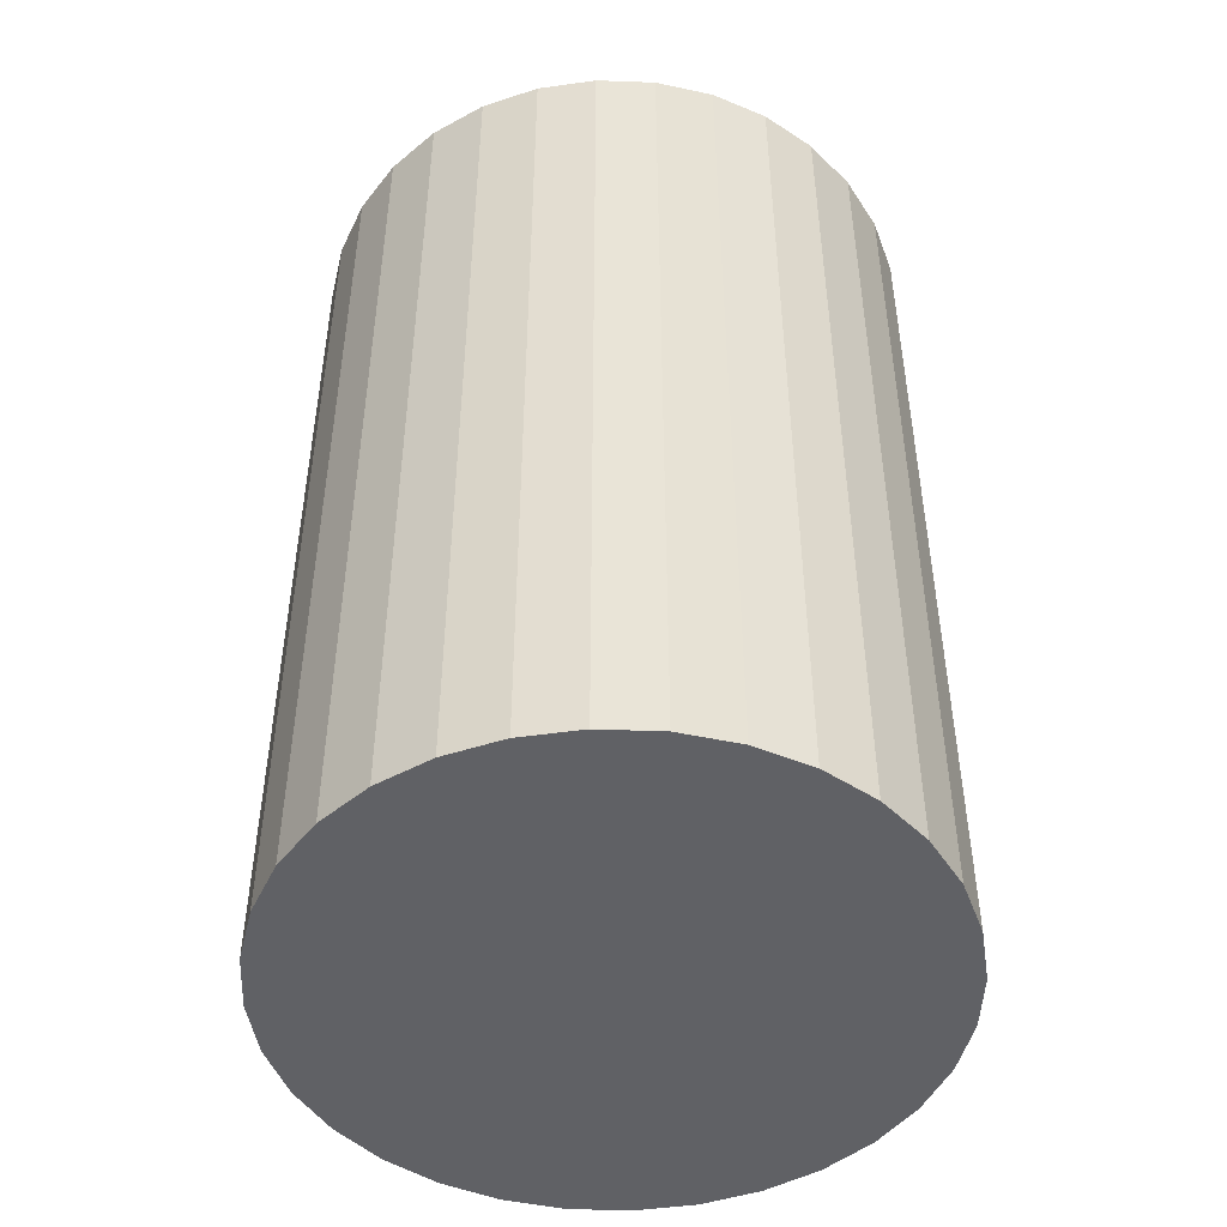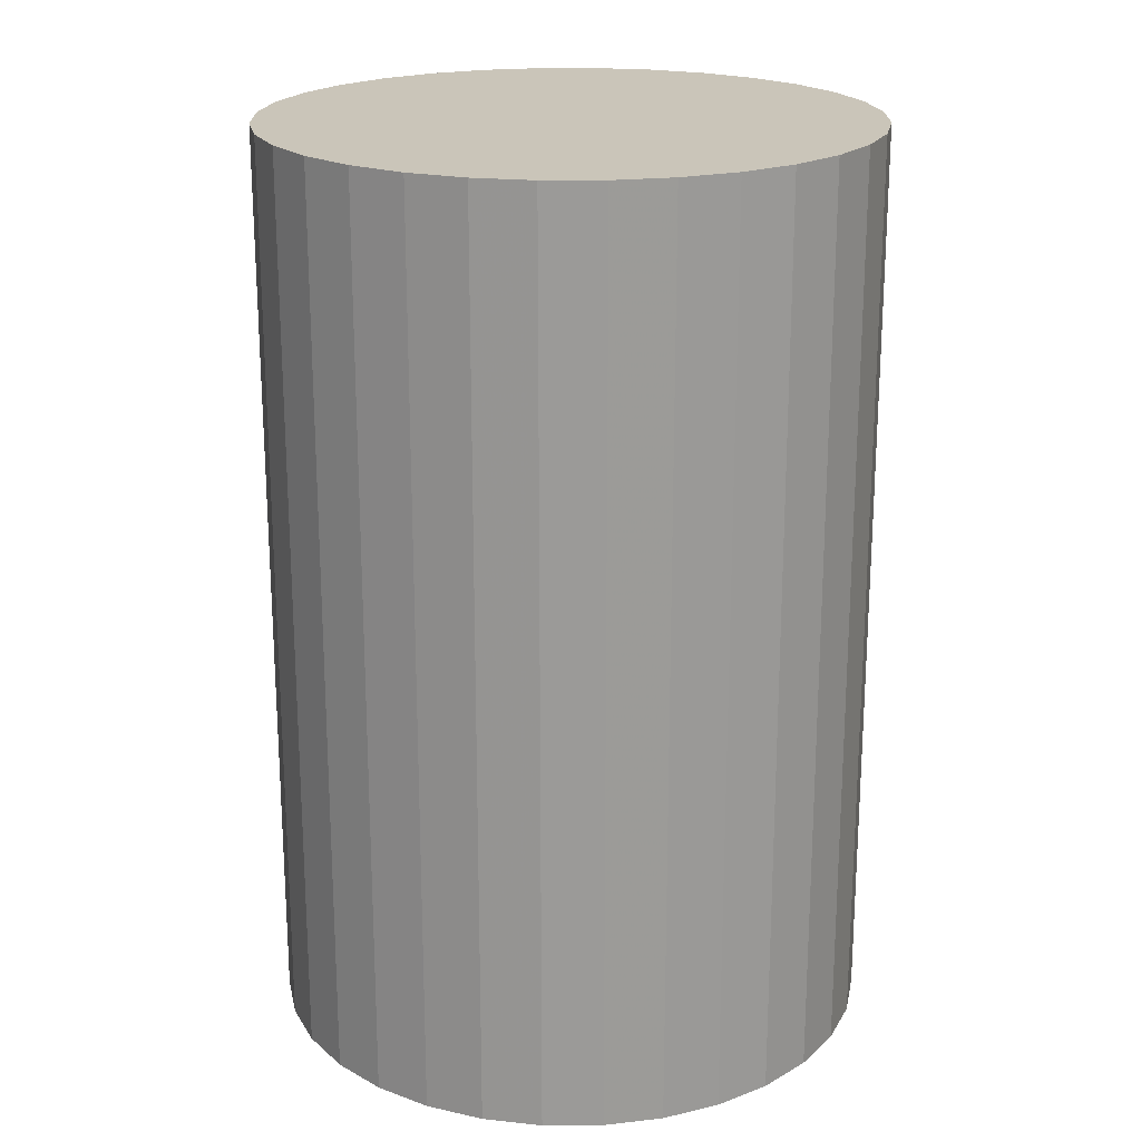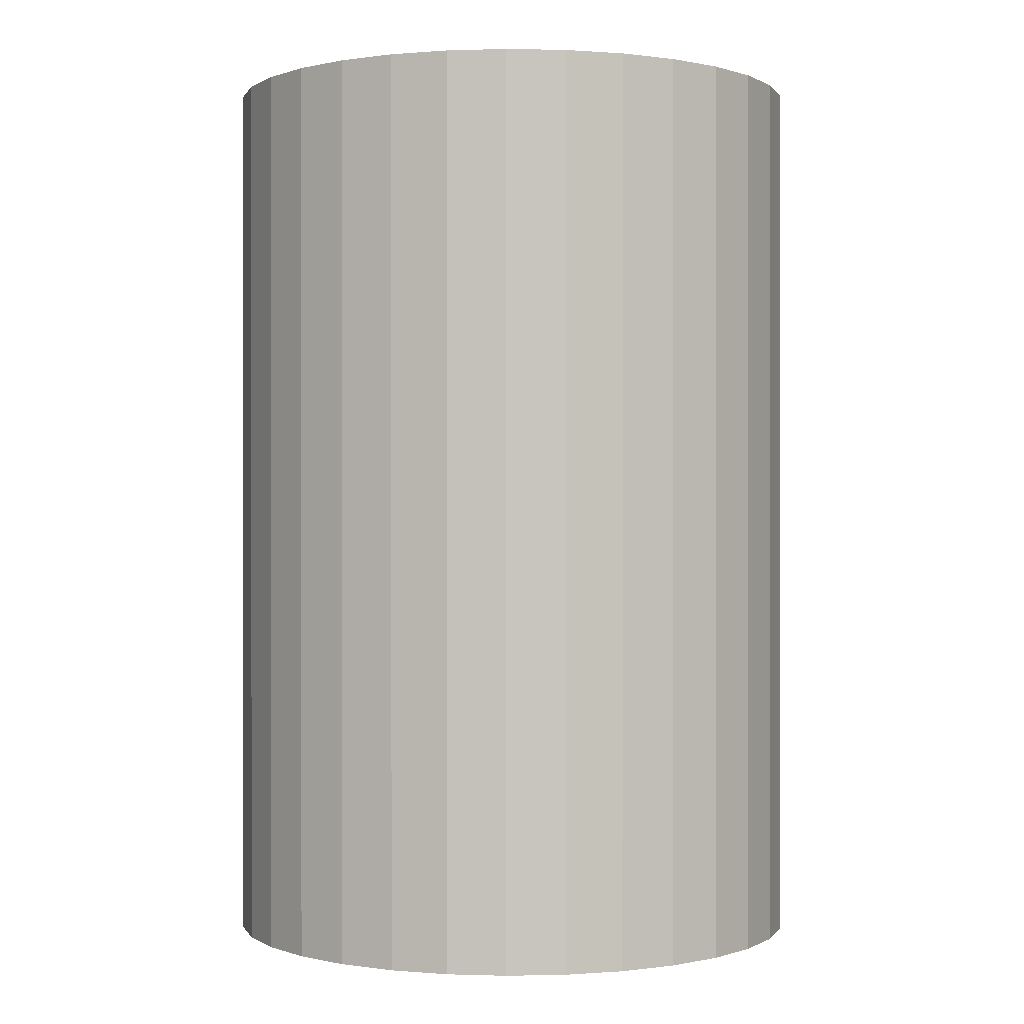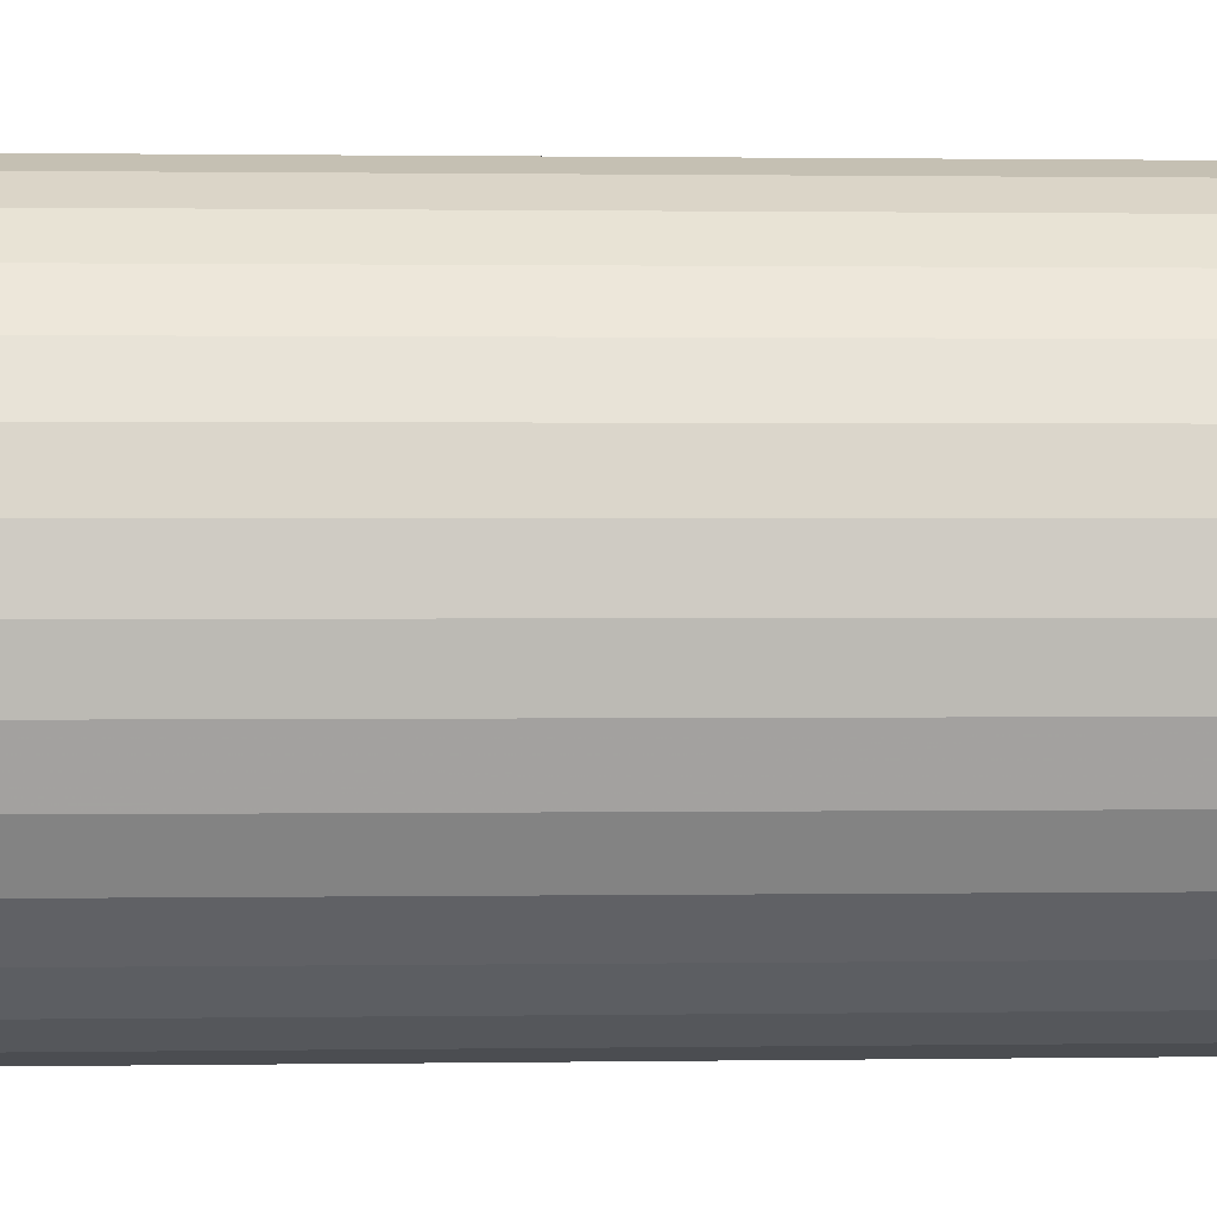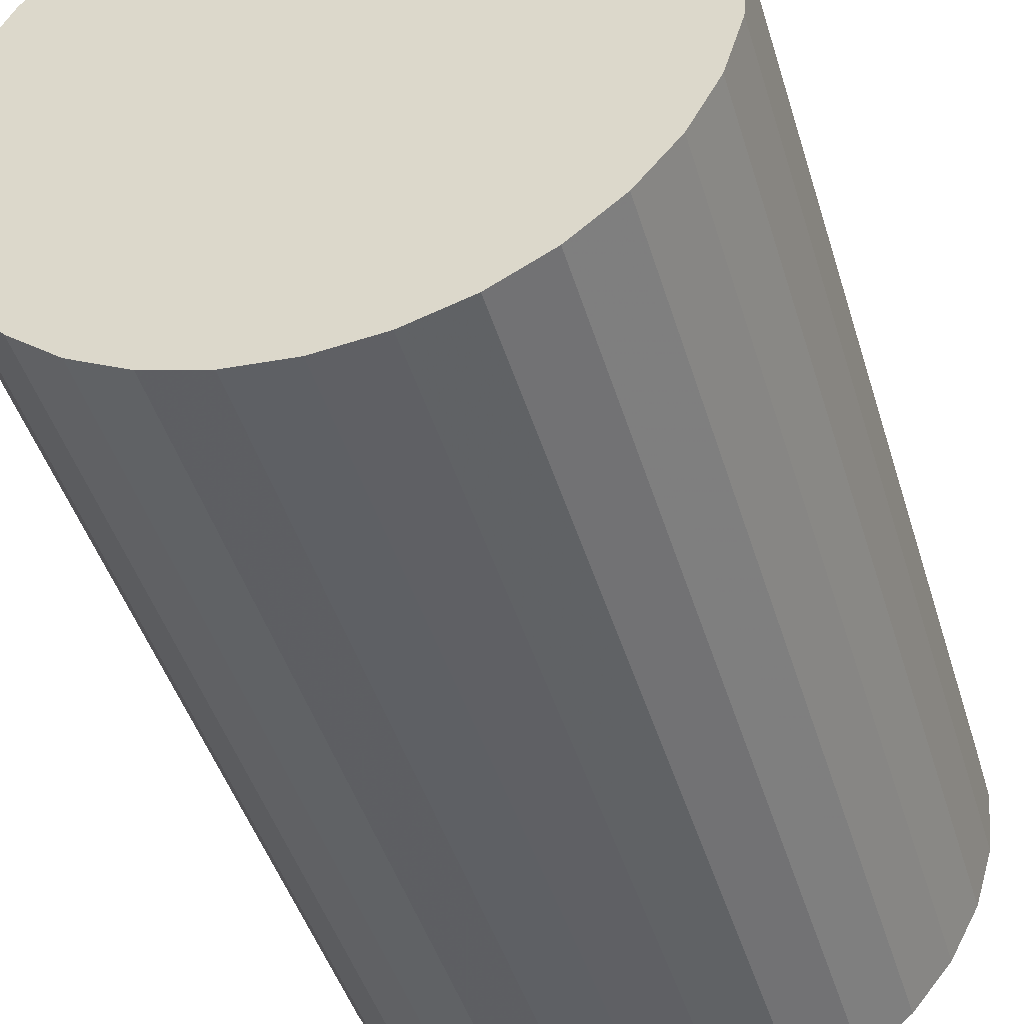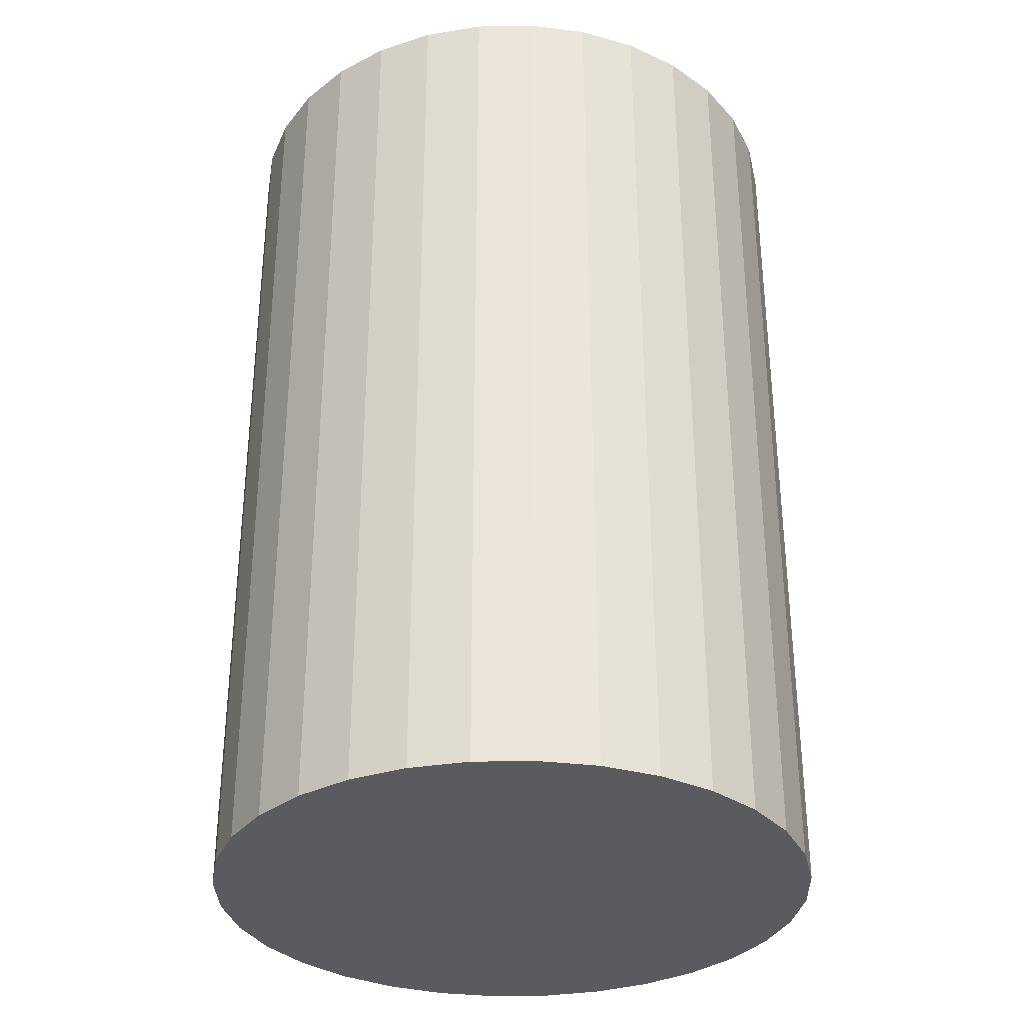
<metadata>
{"format":"obj","ext":"obj","renderer":"f3d","projection":"perspective","resolution":1024,"background":"white","views":[{"elev":-47.8,"azim":70.8,"up":"+Z"},{"elev":20.6,"azim":162.7,"up":"+Z"},{"elev":0.1,"azim":-100.2,"up":"+Z"},{"elev":1.1,"azim":86.8,"up":"+Y"},{"elev":-45.0,"azim":-163.5,"up":"+Y"},{"elev":-32.7,"azim":18.4,"up":"+Z"}]}
</metadata>
<code>
v 0 0 -0.03436
v 0.02263 0 -0.03436
v 0.02263 0 0.03436
v 0 0 0.03436
v 0.02219 0.004415 -0.03436
v 0.02219 0.004415 0.03436
v 0.02091 0.00866 -0.03436
v 0.02091 0.00866 0.03436
v 0.01881 0.01257 -0.03436
v 0.01881 0.01257 0.03436
v 0.016 0.016 -0.03436
v 0.016 0.016 0.03436
v 0.01257 0.01881 -0.03436
v 0.01257 0.01881 0.03436
v 0.00866 0.02091 -0.03436
v 0.00866 0.02091 0.03436
v 0.004415 0.02219 -0.03436
v 0.004415 0.02219 0.03436
v 0 0.02263 -0.03436
v 0 0.02263 0.03436
v -0.004415 0.02219 -0.03436
v -0.004415 0.02219 0.03436
v -0.00866 0.02091 -0.03436
v -0.00866 0.02091 0.03436
v -0.01257 0.01881 -0.03436
v -0.01257 0.01881 0.03436
v -0.016 0.016 -0.03436
v -0.016 0.016 0.03436
v -0.01881 0.01257 -0.03436
v -0.01881 0.01257 0.03436
v -0.02091 0.00866 -0.03436
v -0.02091 0.00866 0.03436
v -0.02219 0.004415 -0.03436
v -0.02219 0.004415 0.03436
v -0.02263 0 -0.03436
v -0.02263 0 0.03436
v -0.02219 -0.004415 -0.03436
v -0.02219 -0.004415 0.03436
v -0.02091 -0.00866 -0.03436
v -0.02091 -0.00866 0.03436
v -0.01881 -0.01257 -0.03436
v -0.01881 -0.01257 0.03436
v -0.016 -0.016 -0.03436
v -0.016 -0.016 0.03436
v -0.01257 -0.01881 -0.03436
v -0.01257 -0.01881 0.03436
v -0.00866 -0.02091 -0.03436
v -0.00866 -0.02091 0.03436
v -0.004415 -0.02219 -0.03436
v -0.004415 -0.02219 0.03436
v -0 -0.02263 -0.03436
v -0 -0.02263 0.03436
v 0.004415 -0.02219 -0.03436
v 0.004415 -0.02219 0.03436
v 0.00866 -0.02091 -0.03436
v 0.00866 -0.02091 0.03436
v 0.01257 -0.01881 -0.03436
v 0.01257 -0.01881 0.03436
v 0.016 -0.016 -0.03436
v 0.016 -0.016 0.03436
v 0.01881 -0.01257 -0.03436
v 0.01881 -0.01257 0.03436
v 0.02091 -0.00866 -0.03436
v 0.02091 -0.00866 0.03436
v 0.02219 -0.004415 -0.03436
v 0.02219 -0.004415 0.03436
f 2 1 5
f 2 5 3
f 3 5 6
f 3 6 4
f 5 1 7
f 5 7 6
f 6 7 8
f 6 8 4
f 7 1 9
f 7 9 8
f 8 9 10
f 8 10 4
f 9 1 11
f 9 11 10
f 10 11 12
f 10 12 4
f 11 1 13
f 11 13 12
f 12 13 14
f 12 14 4
f 13 1 15
f 13 15 14
f 14 15 16
f 14 16 4
f 15 1 17
f 15 17 16
f 16 17 18
f 16 18 4
f 17 1 19
f 17 19 18
f 18 19 20
f 18 20 4
f 19 1 21
f 19 21 20
f 20 21 22
f 20 22 4
f 21 1 23
f 21 23 22
f 22 23 24
f 22 24 4
f 23 1 25
f 23 25 24
f 24 25 26
f 24 26 4
f 25 1 27
f 25 27 26
f 26 27 28
f 26 28 4
f 27 1 29
f 27 29 28
f 28 29 30
f 28 30 4
f 29 1 31
f 29 31 30
f 30 31 32
f 30 32 4
f 31 1 33
f 31 33 32
f 32 33 34
f 32 34 4
f 33 1 35
f 33 35 34
f 34 35 36
f 34 36 4
f 35 1 37
f 35 37 36
f 36 37 38
f 36 38 4
f 37 1 39
f 37 39 38
f 38 39 40
f 38 40 4
f 39 1 41
f 39 41 40
f 40 41 42
f 40 42 4
f 41 1 43
f 41 43 42
f 42 43 44
f 42 44 4
f 43 1 45
f 43 45 44
f 44 45 46
f 44 46 4
f 45 1 47
f 45 47 46
f 46 47 48
f 46 48 4
f 47 1 49
f 47 49 48
f 48 49 50
f 48 50 4
f 49 1 51
f 49 51 50
f 50 51 52
f 50 52 4
f 51 1 53
f 51 53 52
f 52 53 54
f 52 54 4
f 53 1 55
f 53 55 54
f 54 55 56
f 54 56 4
f 55 1 57
f 55 57 56
f 56 57 58
f 56 58 4
f 57 1 59
f 57 59 58
f 58 59 60
f 58 60 4
f 59 1 61
f 59 61 60
f 60 61 62
f 60 62 4
f 61 1 63
f 61 63 62
f 62 63 64
f 62 64 4
f 63 1 65
f 63 65 64
f 64 65 66
f 64 66 4
f 65 1 2
f 65 2 66
f 66 2 3
f 66 3 4

</code>
